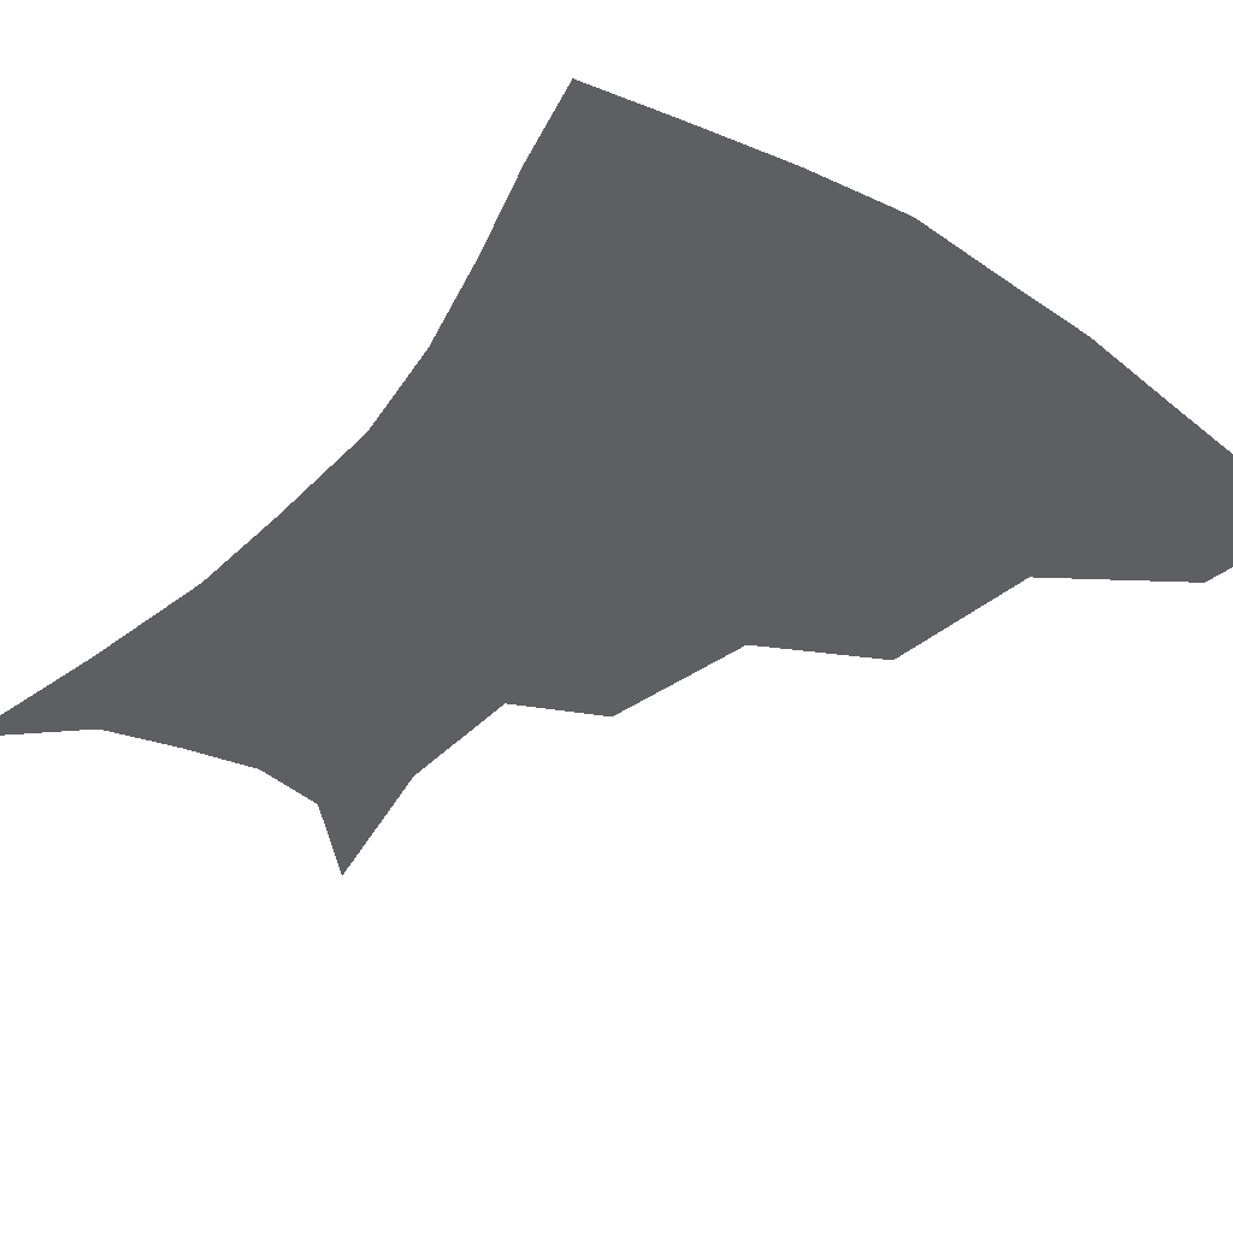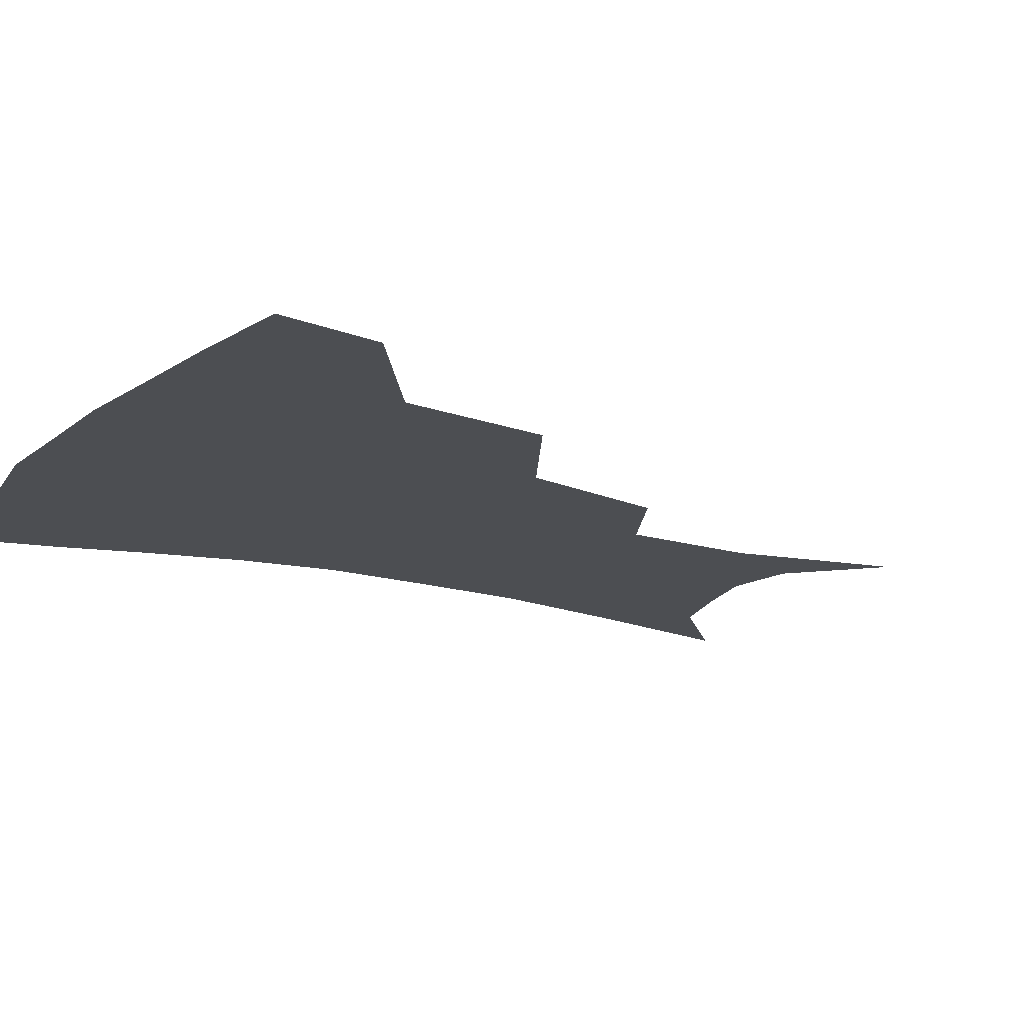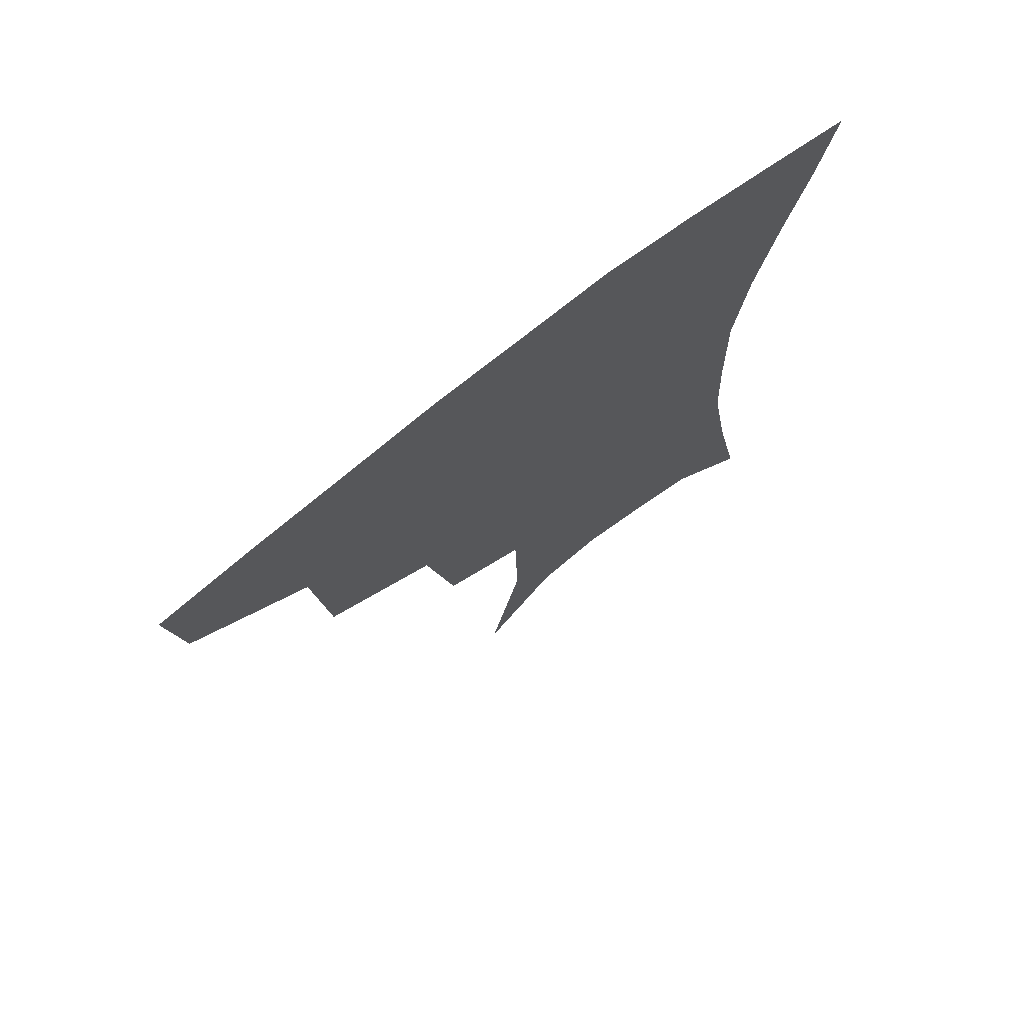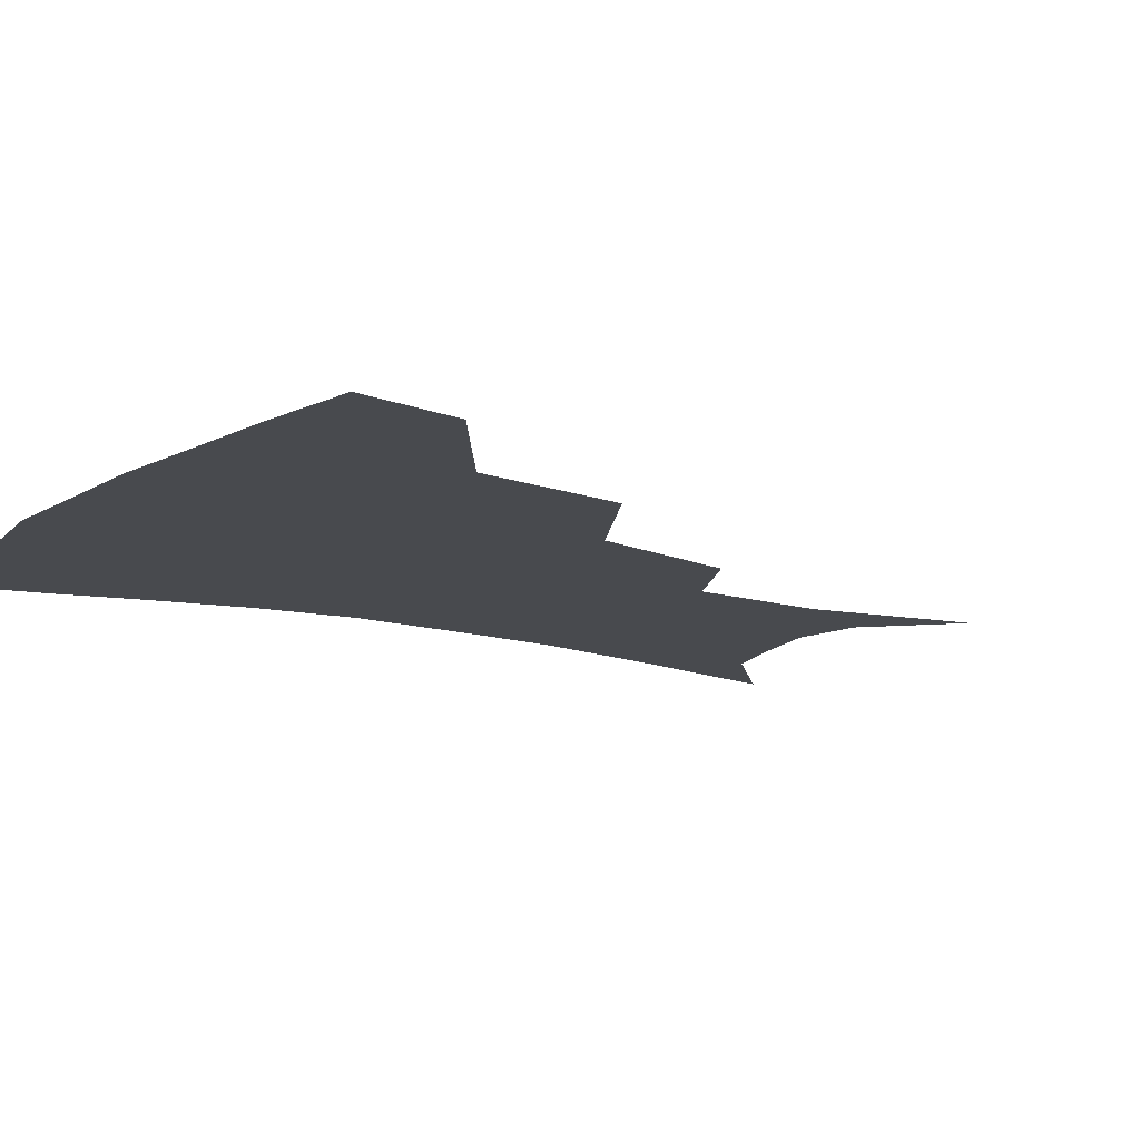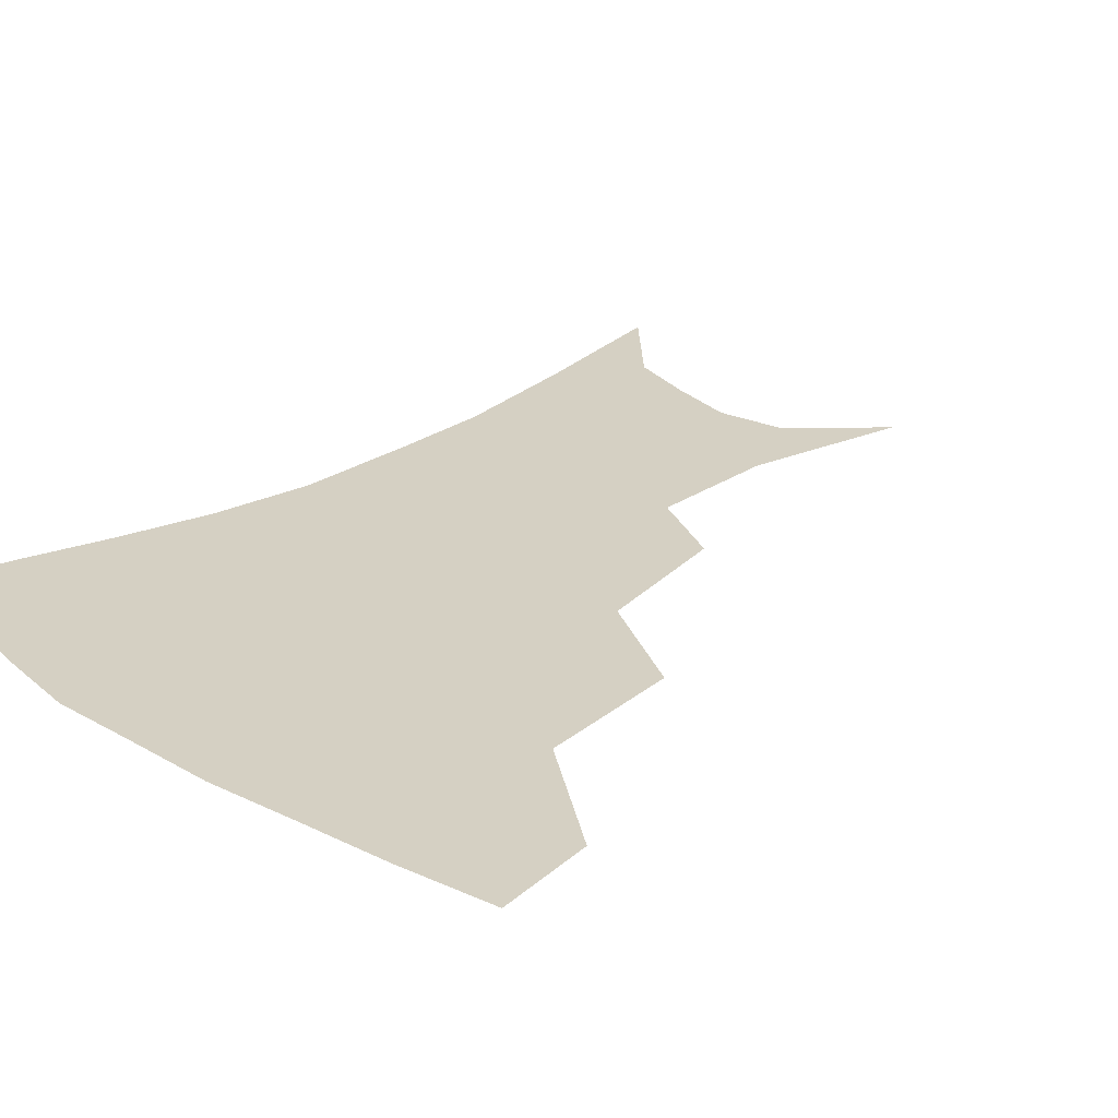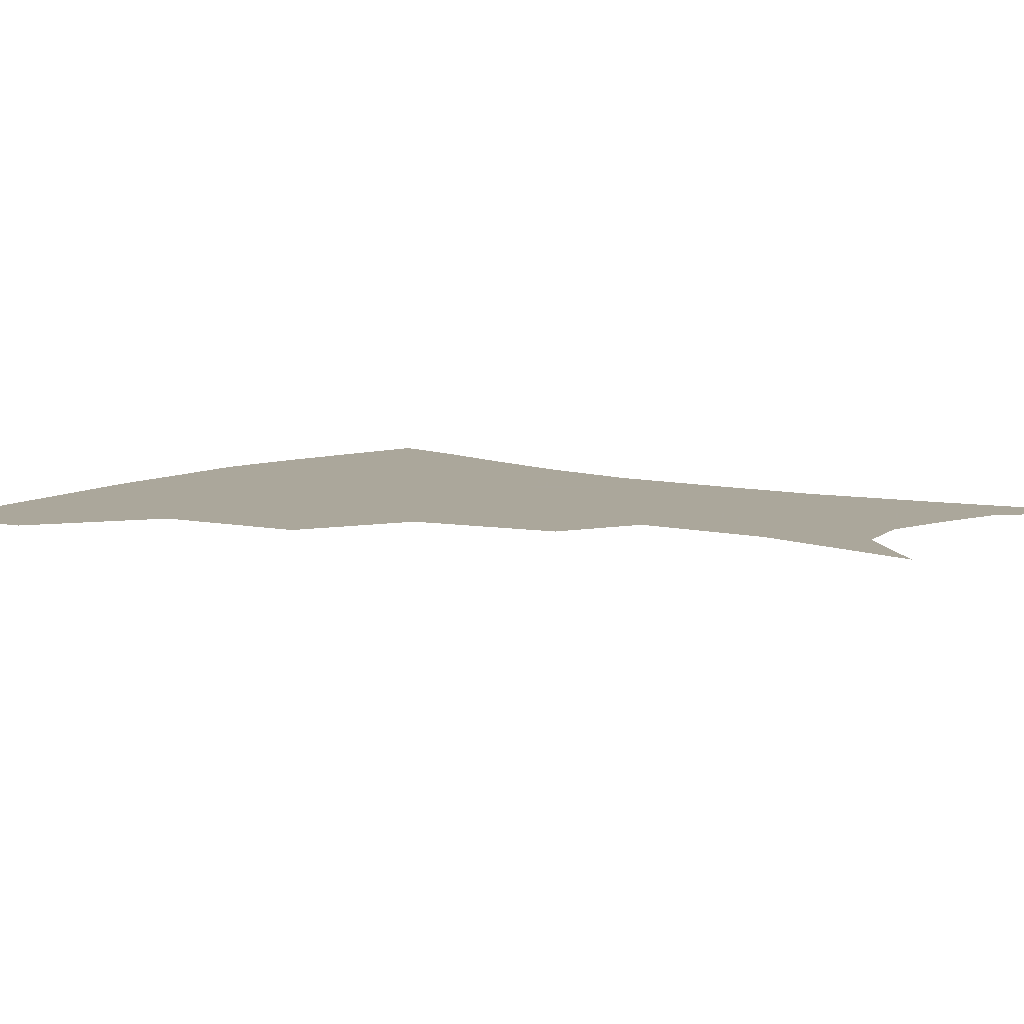
<metadata>
{"format":"obj","ext":"obj","renderer":"f3d","projection":"perspective","resolution":1024,"background":"white","views":[{"elev":-39.9,"azim":142.4,"up":"+Z"},{"elev":-16.8,"azim":-120.3,"up":"+Z"},{"elev":73.0,"azim":-38.2,"up":"+Y"},{"elev":-13.1,"azim":-123.8,"up":"+Z"},{"elev":26.3,"azim":-135.2,"up":"+Z"},{"elev":8.2,"azim":-53.6,"up":"+Z"}]}
</metadata>
<code>
v 461 351 0
v 456.7 382.1 0
v 502 280.6 0
v 497.1 325.8 0
v 491.7 357.1 0
v 486.5 387.1 0
v 545 217.6 0
v 535.9 262.4 0
v 529.1 302.5 0
v 524.8 334.2 0
v 520.3 361.9 0
v 516.1 390.8 0
v 560.9 112.1 0
v 571.6 163.8 0
v 570.7 204.9 0
v 562.5 238.4 0
v 556.8 277.8 0
v 554.1 312.1 0
v 551.4 339.1 0
v 548.1 365.6 0
v 544.7 394.6 0
v 585.2 137.1 0
v 589.8 180.4 0
v 586.2 216.7 0
v 581.3 251.8 0
v 578.4 285.9 0
v 577.9 317.1 0
v 577.2 341.9 0
v 576.4 366.9 0
v 573.3 395.7 0
v 606.4 140.9 0
v 606.5 181.2 0
v 602.6 223.4 0
v 600.1 257.9 0
v 599.6 289.2 0
v 600.4 317.6 0
v 601.9 342.8 0
v 602.6 367.2 0
v 600.6 397.1 0
v 628.1 136.3 0
v 623.4 184.5 0
v 619.5 224.7 0
v 618.4 257.5 0
v 619.5 288.7 0
v 622.2 316.6 0
v 625.3 341.1 0
v 628.7 365.5 0
v 629.1 393.1 0
v 649.9 130.1 0
v 642 178 0
v 637.5 217.5 0
v 636.9 249.3 0
v 638.3 281.5 0
v 642.2 312.2 0
v 647.8 338.1 0
v 653.1 362.6 0
v 656.7 387.7 0
v 676.3 105 0
v 666.3 155.4 0
v 659.3 198.2 0
v 657.6 230.7 0
v 656.8 268.8 0
v 661.2 300.4 0
v 668.4 330.3 0
v 676.2 357.7 0
v 681.9 382.5 0
v 721 391 0
f 4 5 1
f 1 5 2
f 5 6 2
f 8 9 3
f 3 9 4
f 9 10 4
f 4 10 5
f 10 11 5
f 5 11 6
f 11 12 6
f 15 16 7
f 7 16 8
f 16 17 8
f 8 17 9
f 17 18 9
f 9 18 10
f 18 19 10
f 10 19 11
f 19 20 11
f 11 20 12
f 20 21 12
f 13 22 14
f 22 23 14
f 14 23 15
f 23 24 15
f 15 24 16
f 24 25 16
f 16 25 17
f 25 26 17
f 17 26 18
f 26 27 18
f 18 27 19
f 27 28 19
f 19 28 20
f 28 29 20
f 20 29 21
f 29 30 21
f 22 31 23
f 31 32 23
f 23 32 24
f 32 33 24
f 24 33 25
f 33 34 25
f 25 34 26
f 34 35 26
f 26 35 27
f 35 36 27
f 27 36 28
f 36 37 28
f 28 37 29
f 37 38 29
f 29 38 30
f 38 39 30
f 31 40 32
f 40 41 32
f 32 41 33
f 41 42 33
f 33 42 34
f 42 43 34
f 34 43 35
f 43 44 35
f 35 44 36
f 44 45 36
f 36 45 37
f 45 46 37
f 37 46 38
f 46 47 38
f 38 47 39
f 47 48 39
f 40 49 41
f 49 50 41
f 41 50 42
f 50 51 42
f 42 51 43
f 51 52 43
f 43 52 44
f 52 53 44
f 44 53 45
f 53 54 45
f 45 54 46
f 54 55 46
f 46 55 47
f 55 56 47
f 47 56 48
f 56 57 48
f 49 58 50
f 58 59 50
f 50 59 51
f 59 60 51
f 51 60 52
f 60 61 52
f 52 61 53
f 61 62 53
f 53 62 54
f 62 63 54
f 54 63 55
f 63 64 55
f 55 64 56
f 64 65 56
f 56 65 57
f 65 66 57

</code>
